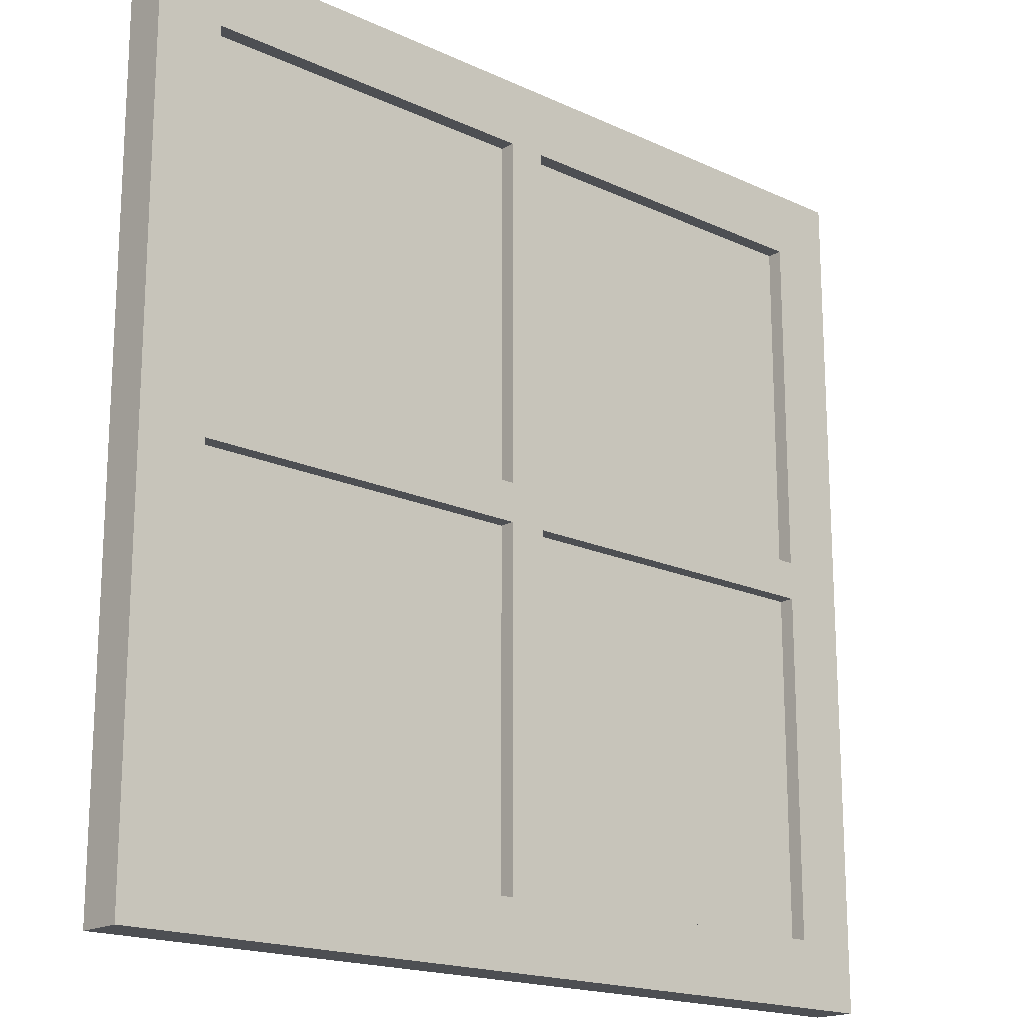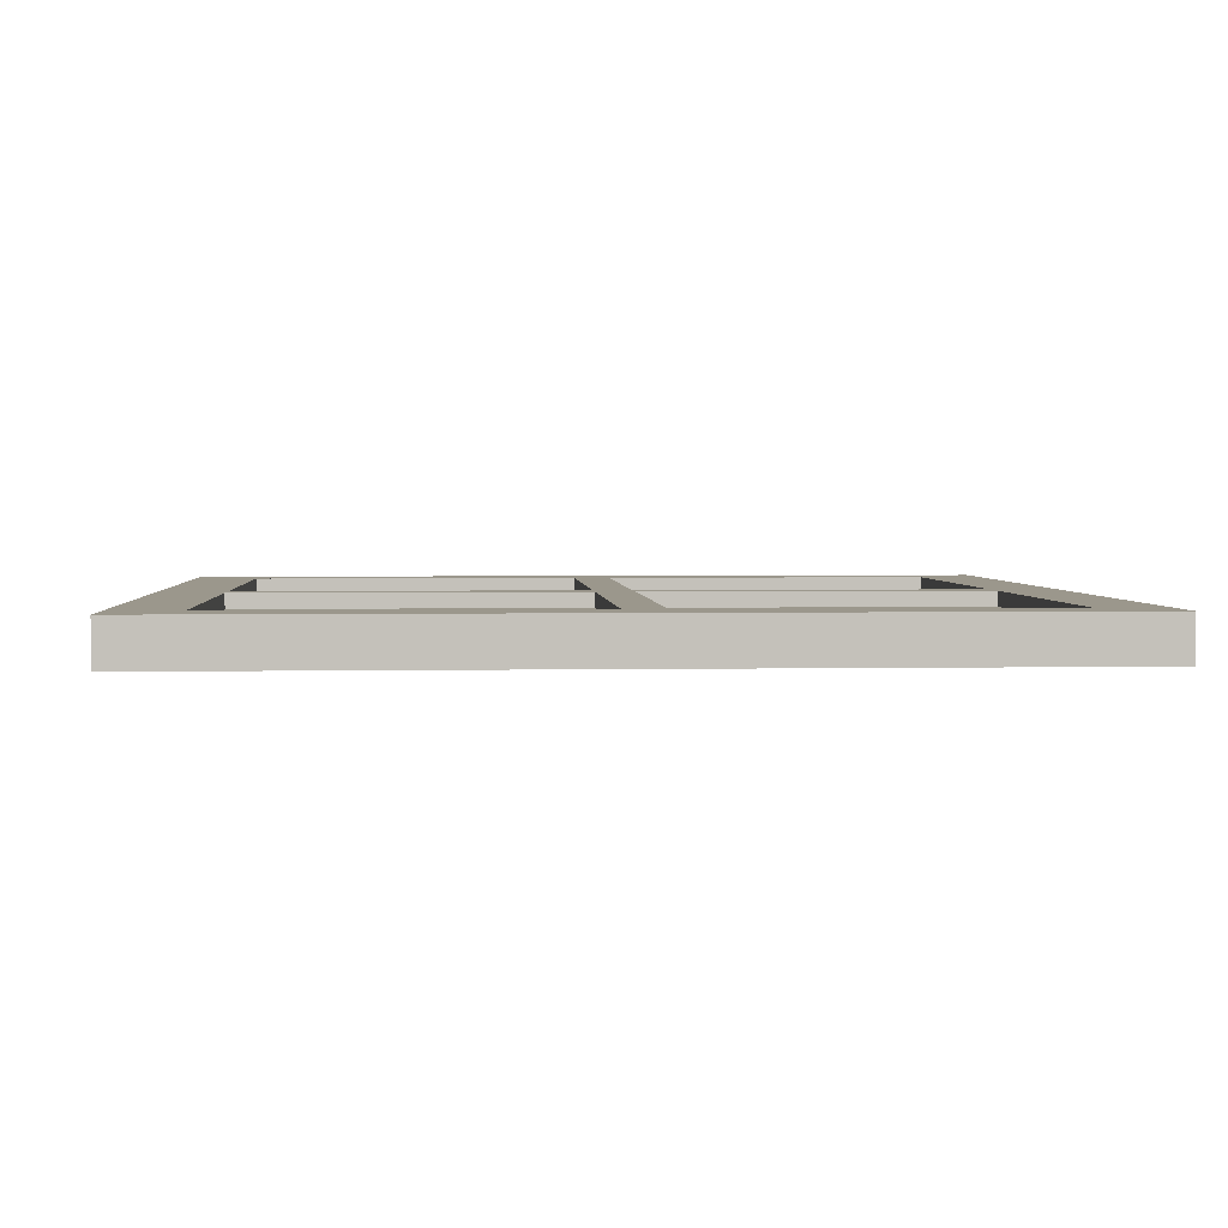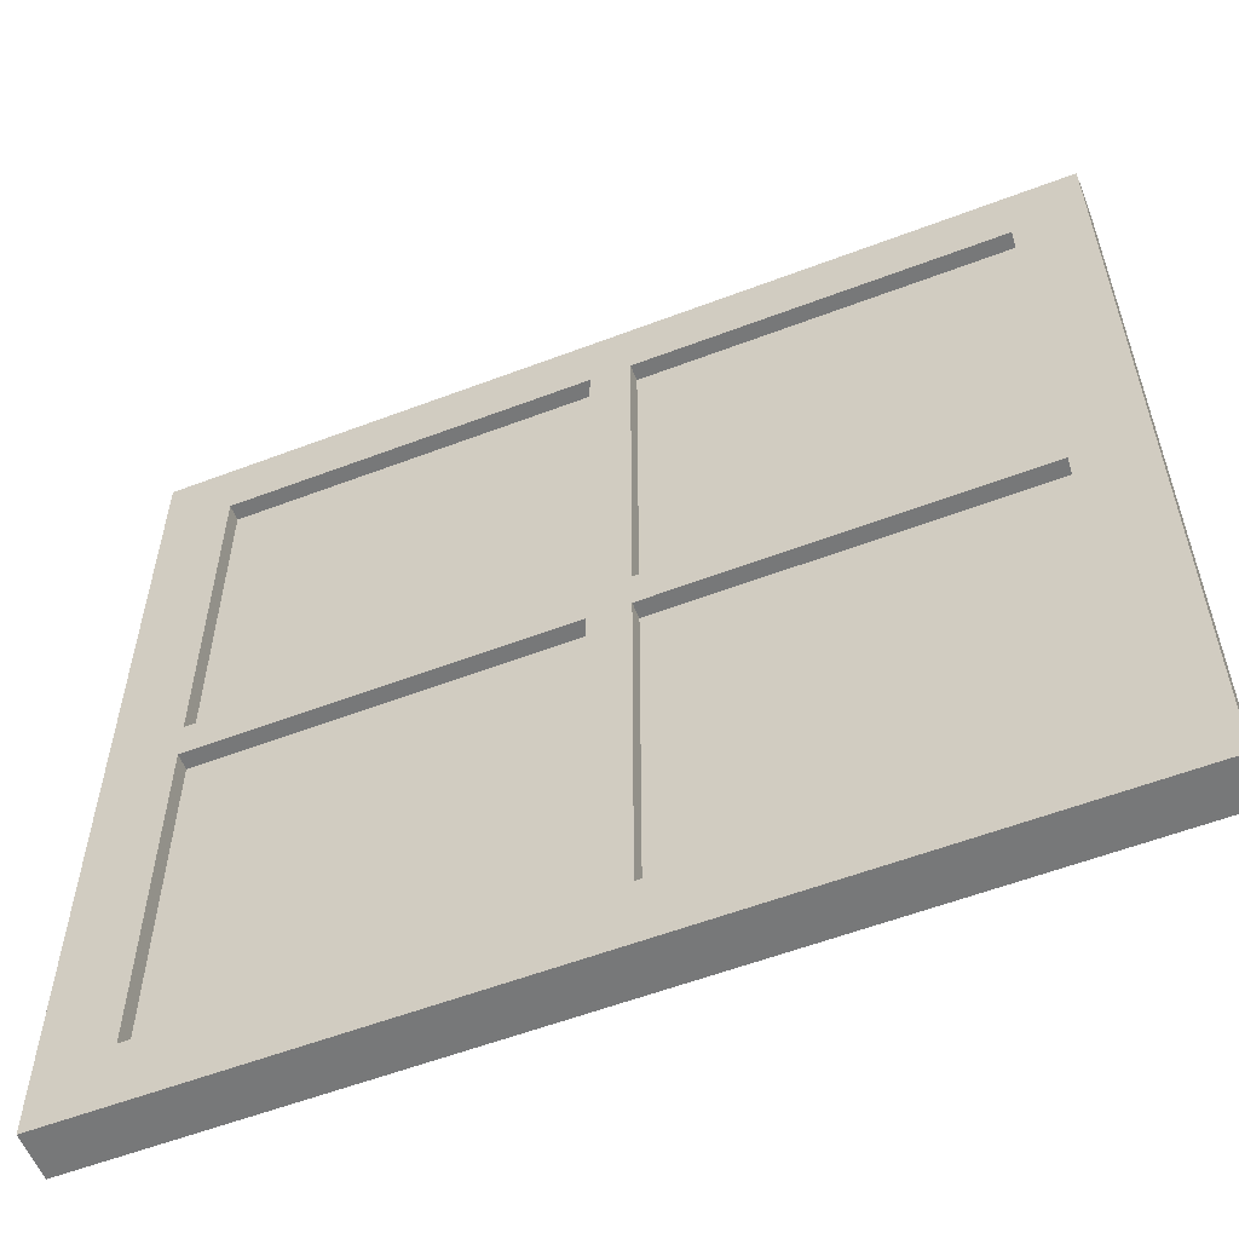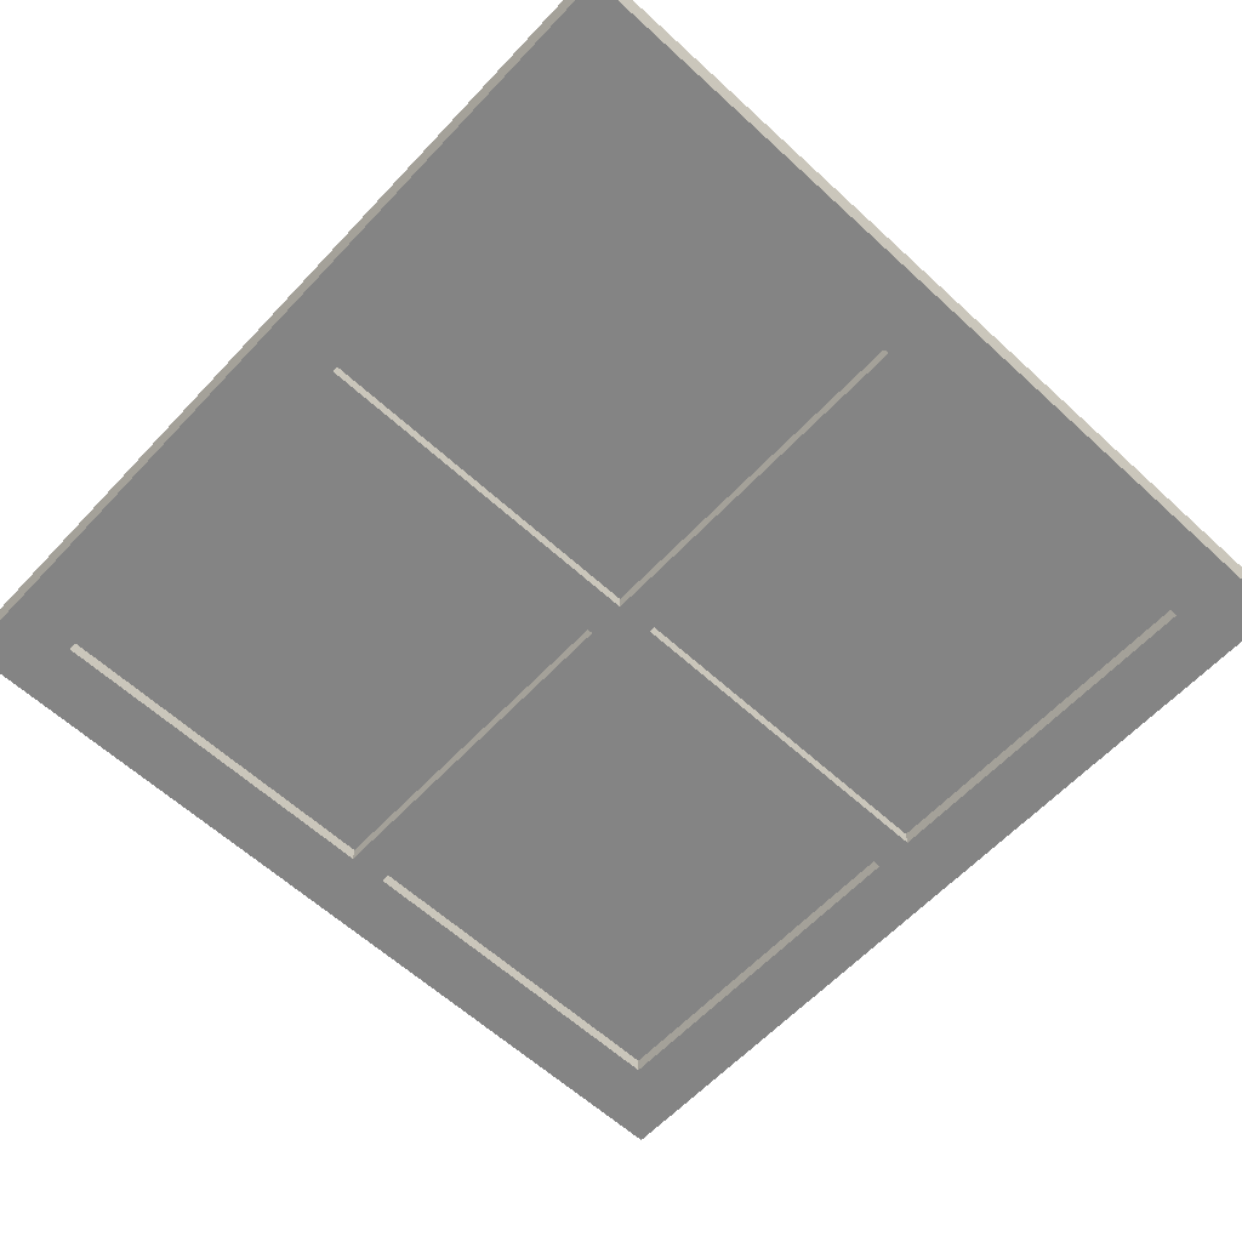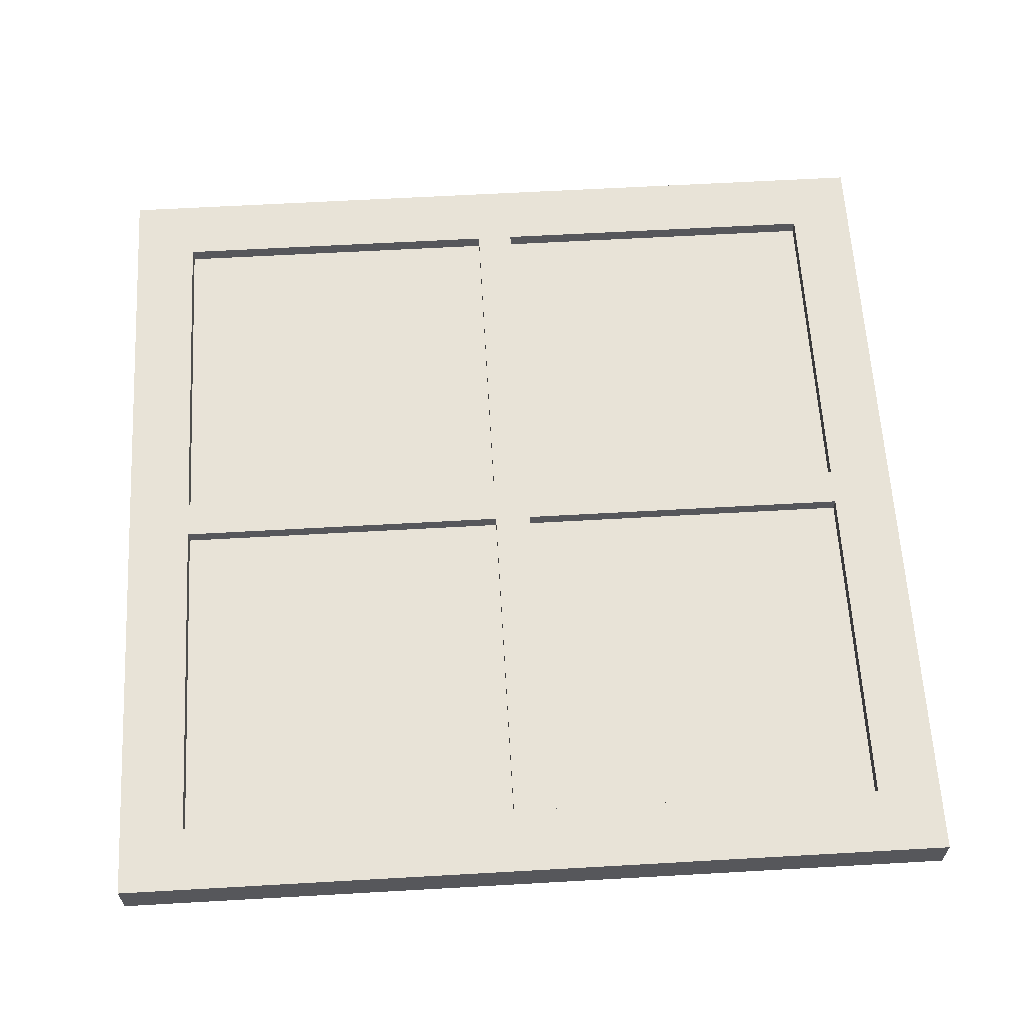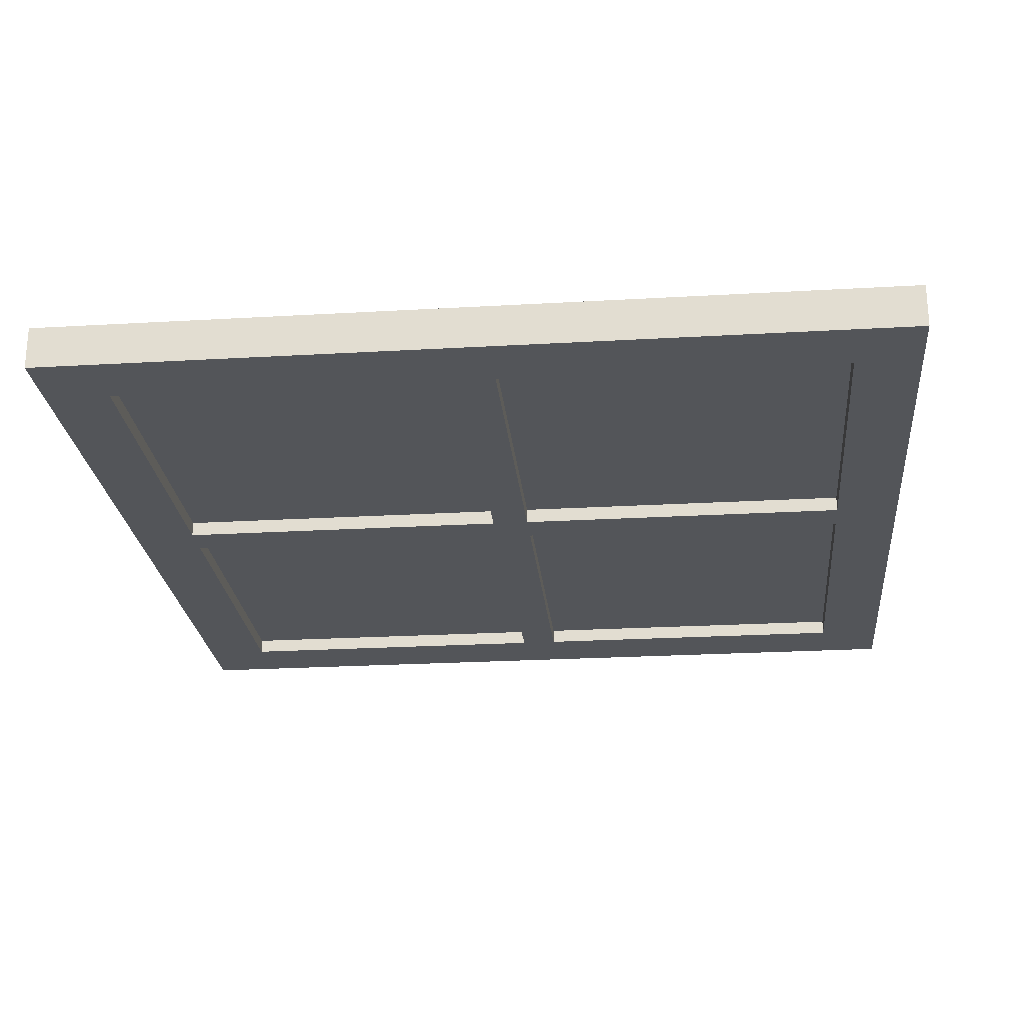
<metadata>
{"format":"obj","ext":"obj","renderer":"f3d","projection":"perspective","resolution":1024,"background":"white","views":[{"elev":-17.9,"azim":137.8,"up":"+Y"},{"elev":2.8,"azim":86.1,"up":"+Z"},{"elev":-57.3,"azim":-158.4,"up":"+Y"},{"elev":-61.3,"azim":47.0,"up":"+Z"},{"elev":62.2,"azim":-93.3,"up":"+Z"},{"elev":-24.2,"azim":-84.5,"up":"+Z"}]}
</metadata>
<code>
o Cube_Cube.001
v -100 100 5.075
v -84.75 4.418 1.547
v -4.403 84.75 1.547
v -84.75 84.75 1.547
v -4.414 4.414 1.547
v -4.414 4.414 5.075
v -84.75 84.75 5.075
v -4.403 84.75 5.075
v -84.75 4.418 5.075
v -100 -100 5.075
v -84.75 -4.418 1.547
v -4.403 -84.75 1.547
v -84.75 -84.75 1.547
v -4.414 -4.414 1.547
v -4.414 -4.414 5.075
v -84.75 -84.75 5.075
v -4.403 -84.75 5.075
v -84.75 -4.418 5.075
v 100 100 5.075
v 84.75 4.418 1.547
v 4.403 84.75 1.547
v 84.75 84.75 1.547
v 4.414 4.414 1.547
v 4.414 4.414 5.075
v 84.75 84.75 5.075
v 4.403 84.75 5.075
v 84.75 4.418 5.075
v 100 -100 5.075
v 84.75 -4.418 1.547
v 4.403 -84.75 1.547
v 84.75 -84.75 1.547
v 4.414 -4.414 1.547
v 4.414 -4.414 5.075
v 84.75 -4.418 5.075
v 84.75 -84.75 5.075
v 4.403 -84.75 5.075
v -100 100 -5.075
v -84.75 4.418 -1.547
v -4.403 84.75 -1.547
v -84.75 84.75 -1.547
v -4.414 4.414 -1.547
v -4.414 4.414 -5.075
v -84.75 84.75 -5.075
v -4.403 84.75 -5.075
v -84.75 4.418 -5.075
v -100 -100 -5.075
v -84.75 -4.418 -1.547
v -4.403 -84.75 -1.547
v -84.75 -84.75 -1.547
v -4.414 -4.414 -1.547
v -4.414 -4.414 -5.075
v -84.75 -4.418 -5.075
v -84.75 -84.75 -5.075
v -4.403 -84.75 -5.075
v 100 100 -5.075
v 84.75 4.418 -1.547
v 4.403 84.75 -1.547
v 84.75 84.75 -1.547
v 4.414 4.414 -1.547
v 4.414 4.414 -5.075
v 84.75 84.75 -5.075
v 4.403 84.75 -5.075
v 84.75 4.418 -5.075
v 100 -100 -5.075
v 84.75 -4.418 -1.547
v 4.403 -84.75 -1.547
v 84.75 -84.75 -1.547
v 4.414 -4.414 -1.547
v 4.414 -4.414 -5.075
v 84.75 -4.418 -5.075
v 84.75 -84.75 -5.075
v 4.403 -84.75 -5.075
v 84.76 100 5.075
v 84.76 -100 5.075
v -84.73 100 5.075
v -84.73 -100 5.075
v 84.77 -100 -5.075
v 84.77 100 -5.075
v -84.77 100 -5.075
v -84.77 -100 -5.075
f 9 6 5 2
f 8 7 4 3
f 6 8 3 5
f 7 9 2 4
f 73 25 27 34 35 74 28 19
f 43 79 78 61 62 44
f 18 11 14 15
f 17 12 13 16
f 16 76 74 35 36 17
f 15 14 12 17
f 16 13 11 18
f 76 16 18 9 7 75 1 10
f 27 20 23 24
f 26 21 22 25
f 24 23 21 26
f 25 22 20 27
f 15 6 9 18
f 34 33 32 29
f 36 35 31 30
f 33 36 30 32
f 35 34 29 31
f 45 38 41 42
f 44 39 40 43
f 42 41 39 44
f 43 40 38 45
f 7 8 26 25 73 75
f 69 60 63 70
f 78 55 64 77 71 70 63 61
f 52 51 50 47
f 54 53 49 48
f 53 54 72 71 77 80
f 51 54 48 50
f 53 52 47 49
f 79 43 45 52 53 80 46 37
f 63 60 59 56
f 62 61 58 57
f 60 62 57 59
f 61 63 56 58
f 70 65 68 69
f 72 66 67 71
f 69 68 66 72
f 71 67 65 70
f 80 76 10 46
f 10 1 37 46
f 33 34 27 24
f 33 24 26 8 6 15 17 36
f 51 52 45 42
f 60 69 72 54 51 42 44 62
f 19 28 64 55
f 79 37 1 75
f 78 73 19 55
f 74 77 64 28
f 76 80 77 74
f 79 75 73 78
f 21 57 59 23
f 23 59 56 20
f 20 56 58 22
f 22 58 57 21
f 29 31 67 65
f 67 31 30 66
f 66 30 32 68
f 68 32 29 65
f 12 13 49 48
f 11 47 49 13
f 14 50 47 11
f 12 48 50 14
f 4 3 39 40
f 39 3 5 41
f 41 5 2 38
f 38 2 4 40
f 3 4 2 5
f 12 14 11 13
f 21 23 20 22
f 30 31 29 32
f 39 41 38 40
f 48 49 47 50
f 57 58 56 59
f 66 68 65 67

</code>
